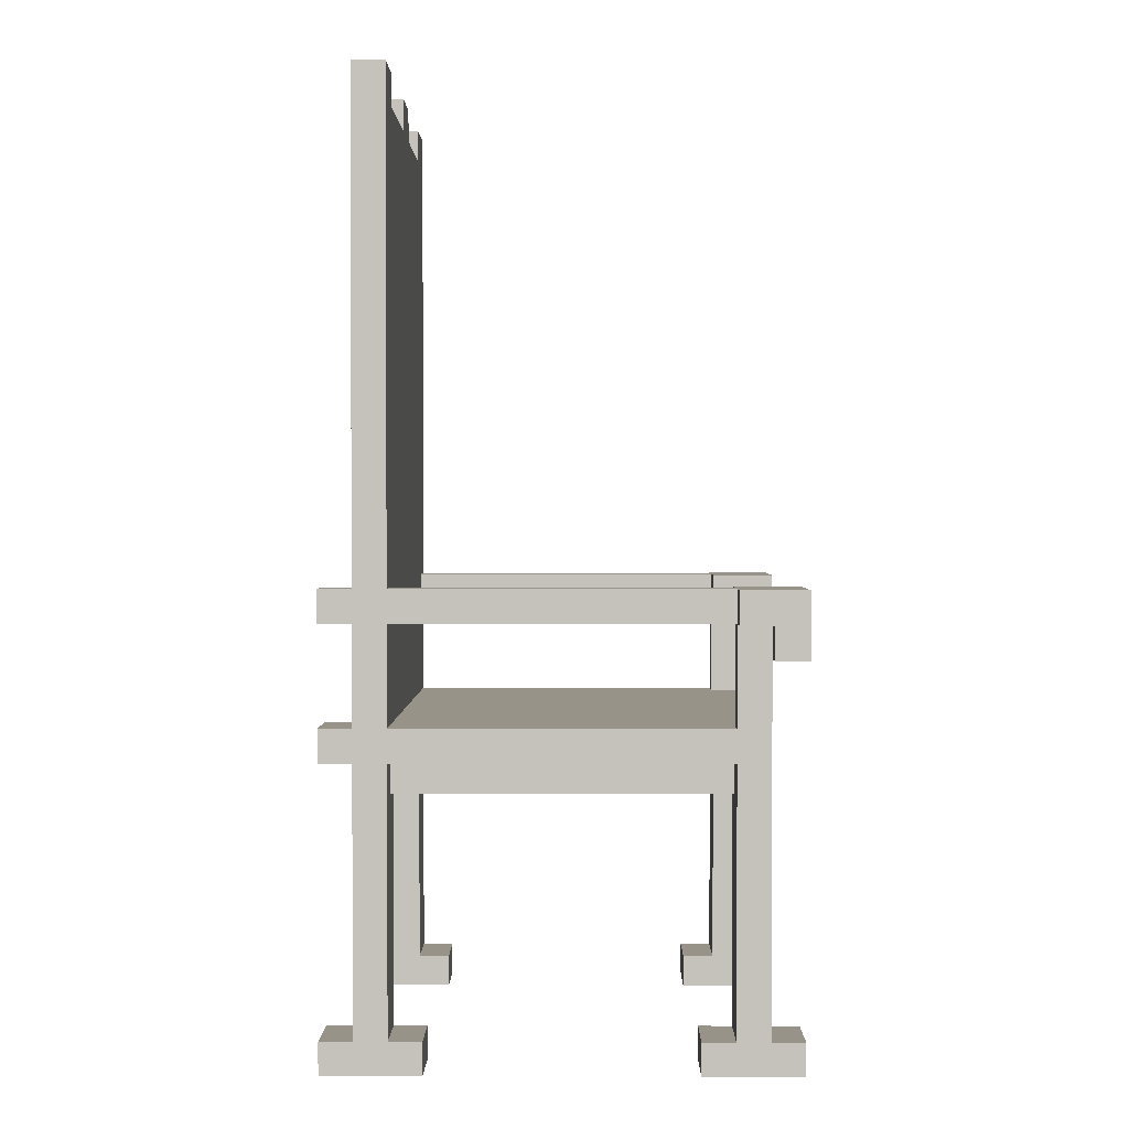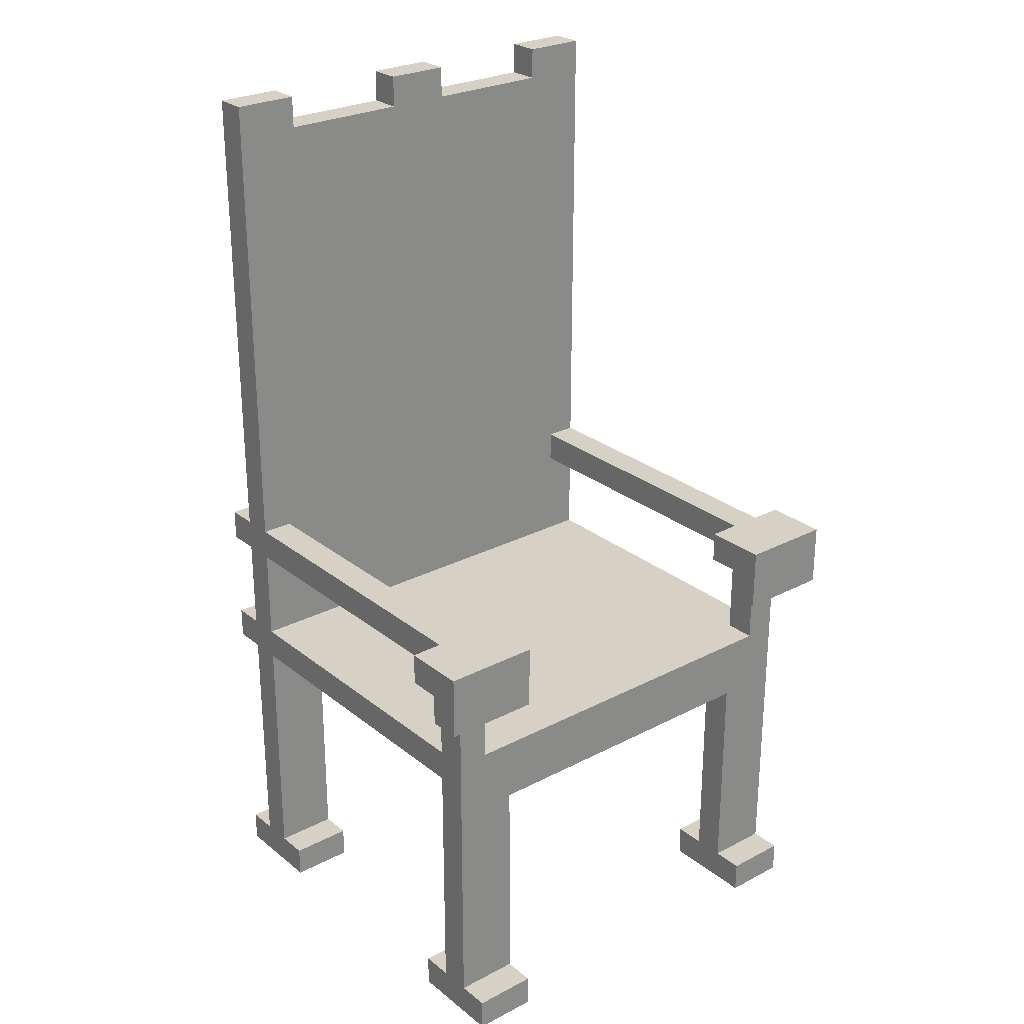
<metadata>
{"format":"obj","ext":"obj","renderer":"f3d","projection":"perspective","resolution":1024,"background":"white","views":[{"elev":1.6,"azim":90.6,"up":"+Y"},{"elev":26.6,"azim":140.8,"up":"+Y"}]}
</metadata>
<code>
o
v -0.8 -0.2 -0.6
v -0.8 -0.2 -0.7
v -0.8 -0.1 -0.5
v -0.8 -0.1 -0.6
v -0.8 0 -0.5
v -0.8 0 -0.7
v -0.7 -1.4 0.7
v -0.7 -1.4 0.4
v -0.7 -1.4 -0.4
v -0.7 -1.4 -0.7
v -0.7 -1.3 0.7
v -0.7 -1.3 0.6
v -0.7 -1.3 0.5
v -0.7 -1.3 0.4
v -0.7 -1.3 -0.4
v -0.7 -1.3 -0.5
v -0.7 -1.3 -0.6
v -0.7 -1.3 -0.7
v -0.7 -0.5 0.7
v -0.7 -0.5 0.6
v -0.7 -0.5 0.5
v -0.7 -0.5 -0.5
v -0.7 -0.4 0.7
v -0.7 -0.4 0.6
v -0.7 -0.4 0.5
v -0.7 -0.4 -0.5
v -0.7 -0.2 -0.6
v -0.7 -0.1 0.7
v -0.7 -0.1 0.6
v -0.7 -0.1 0.5
v -0.7 -0.1 -0.5
v -0.7 -0.1 -0.6
v -0.7 0 0.7
v -0.7 0 0.6
v -0.7 0 0.5
v -0.7 0 -0.5
v -0.7 1.5 0.6
v -0.7 1.5 0.5
v -0.6 -0.6 0.5
v -0.6 -0.6 -0.5
v -0.6 -0.5 0.5
v -0.6 -0.5 -0.5
v -0.1 1.4 0.6
v -0.1 1.4 0.5
v -0.1 1.5 0.6
v -0.1 1.5 0.5
v 0.5 -1.4 0.7
v 0.5 -1.4 0.4
v 0.5 -1.4 -0.4
v 0.5 -1.4 -0.7
v 0.5 -1.3 0.7
v 0.5 -1.3 0.6
v 0.5 -1.3 0.5
v 0.5 -1.3 0.4
v 0.5 -1.3 -0.4
v 0.5 -1.3 -0.5
v 0.5 -1.3 -0.6
v 0.5 -1.3 -0.7
v 0.5 -0.6 0.6
v 0.5 -0.6 0.5
v 0.5 -0.6 -0.5
v 0.5 -0.6 -0.6
v 0.5 -0.5 0.7
v 0.5 -0.5 0.6
v 0.5 -0.4 0.7
v 0.5 -0.4 0.6
v 0.5 -0.2 -0.6
v 0.5 -0.2 -0.7
v 0.5 -0.1 -0.5
v 0.5 -0.1 -0.6
v 0.5 0 -0.5
v 0.5 0 -0.7
v 0.5 1.4 0.6
v 0.5 1.4 0.5
v 0.5 1.5 0.6
v 0.5 1.5 0.5
v 0.6 -0.4 -0.5
v 0.6 -0.4 -0.6
v 0.6 -0.2 -0.6
v 0.6 -0.1 0.7
v 0.6 -0.1 0.6
v 0.6 -0.1 0.5
v 0.6 -0.1 -0.5
v 0.6 -0.1 -0.6
v 0.6 0 0.7
v 0.6 0 0.6
v 0.6 0 0.5
v 0.6 0 -0.5
v -0.6 -0.4 -0.5
v -0.6 -0.4 -0.6
v -0.6 -0.2 -0.6
v -0.6 -0.1 0.7
v -0.6 -0.1 0.6
v -0.6 -0.1 0.5
v -0.6 -0.1 -0.5
v -0.6 -0.1 -0.6
v -0.6 0 0.7
v -0.6 0 0.6
v -0.6 0 0.5
v -0.6 0 -0.5
v -0.5 -1.4 0.7
v -0.5 -1.4 0.4
v -0.5 -1.4 -0.4
v -0.5 -1.4 -0.7
v -0.5 -1.3 0.7
v -0.5 -1.3 0.6
v -0.5 -1.3 0.5
v -0.5 -1.3 0.4
v -0.5 -1.3 -0.4
v -0.5 -1.3 -0.5
v -0.5 -1.3 -0.6
v -0.5 -1.3 -0.7
v -0.5 -0.6 0.6
v -0.5 -0.6 0.5
v -0.5 -0.6 -0.5
v -0.5 -0.6 -0.6
v -0.5 -0.5 0.7
v -0.5 -0.5 0.6
v -0.5 -0.4 0.7
v -0.5 -0.4 0.6
v -0.5 -0.2 -0.6
v -0.5 -0.2 -0.7
v -0.5 -0.1 -0.5
v -0.5 -0.1 -0.6
v -0.5 0 -0.5
v -0.5 0 -0.7
v -0.5 1.4 0.6
v -0.5 1.4 0.5
v -0.5 1.5 0.6
v -0.5 1.5 0.5
v 0.1 1.4 0.6
v 0.1 1.4 0.5
v 0.1 1.5 0.6
v 0.1 1.5 0.5
v 0.6 -0.6 0.5
v 0.6 -0.6 -0.5
v 0.6 -0.5 0.5
v 0.6 -0.5 -0.5
v 0.7 -1.4 0.7
v 0.7 -1.4 0.4
v 0.7 -1.4 -0.4
v 0.7 -1.4 -0.7
v 0.7 -1.3 0.7
v 0.7 -1.3 0.6
v 0.7 -1.3 0.5
v 0.7 -1.3 0.4
v 0.7 -1.3 -0.4
v 0.7 -1.3 -0.5
v 0.7 -1.3 -0.6
v 0.7 -1.3 -0.7
v 0.7 -0.5 0.7
v 0.7 -0.5 0.6
v 0.7 -0.5 0.5
v 0.7 -0.5 -0.5
v 0.7 -0.4 0.7
v 0.7 -0.4 0.6
v 0.7 -0.4 0.5
v 0.7 -0.4 -0.5
v 0.7 -0.2 -0.6
v 0.7 -0.1 0.7
v 0.7 -0.1 0.6
v 0.7 -0.1 0.5
v 0.7 -0.1 -0.5
v 0.7 -0.1 -0.6
v 0.7 0 0.7
v 0.7 0 0.6
v 0.7 0 0.5
v 0.7 0 -0.5
v 0.7 1.5 0.6
v 0.7 1.5 0.5
v 0.8 -0.2 -0.6
v 0.8 -0.2 -0.7
v 0.8 -0.1 -0.5
v 0.8 -0.1 -0.6
v 0.8 0 -0.5
v 0.8 0 -0.7
v -0.7 -1.4 0.7
v -0.7 -1.3 0.7
v -0.7 -0.5 0.7
v -0.7 -0.4 0.7
v -0.7 -0.1 0.7
v -0.7 0 0.7
v -0.6 -0.1 0.7
v -0.6 0 0.7
v -0.5 -1.4 0.7
v -0.5 -1.3 0.7
v -0.5 -0.5 0.7
v -0.5 -0.4 0.7
v 0.5 -1.4 0.7
v 0.5 -1.3 0.7
v 0.5 -0.5 0.7
v 0.5 -0.4 0.7
v 0.6 -0.1 0.7
v 0.6 0 0.7
v 0.7 -1.4 0.7
v 0.7 -1.3 0.7
v 0.7 -0.5 0.7
v 0.7 -0.4 0.7
v 0.7 -0.1 0.7
v 0.7 0 0.7
v -0.7 -1.3 0.6
v -0.7 -0.5 0.6
v -0.7 -0.4 0.6
v -0.7 -0.1 0.6
v -0.7 0 0.6
v -0.7 1.5 0.6
v -0.6 -0.3 0.6
v -0.6 -0.1 0.6
v -0.6 0 0.6
v -0.6 1.3 0.6
v -0.5 -1.3 0.6
v -0.5 -0.6 0.6
v -0.5 -0.5 0.6
v -0.5 -0.4 0.6
v -0.5 -0.2 0.6
v -0.5 1.2 0.6
v -0.5 1.4 0.6
v -0.5 1.5 0.6
v -0.4 -0.1 0.6
v -0.4 1.1 0.6
v -0.1 1.4 0.6
v -0.1 1.5 0.6
v 0.1 1.4 0.6
v 0.1 1.5 0.6
v 0.4 -0.1 0.6
v 0.4 1.1 0.6
v 0.5 -1.3 0.6
v 0.5 -0.6 0.6
v 0.5 -0.5 0.6
v 0.5 -0.4 0.6
v 0.5 -0.2 0.6
v 0.5 1.2 0.6
v 0.5 1.4 0.6
v 0.5 1.5 0.6
v 0.6 -0.3 0.6
v 0.6 -0.1 0.6
v 0.6 0 0.6
v 0.6 1.3 0.6
v 0.7 -1.3 0.6
v 0.7 -0.5 0.6
v 0.7 -0.4 0.6
v 0.7 -0.1 0.6
v 0.7 0 0.6
v 0.7 1.5 0.6
v -0.7 -1.4 -0.4
v -0.7 -1.3 -0.4
v -0.5 -1.4 -0.4
v -0.5 -1.3 -0.4
v 0.5 -1.4 -0.4
v 0.5 -1.3 -0.4
v 0.7 -1.4 -0.4
v 0.7 -1.3 -0.4
v -0.8 -0.1 -0.5
v -0.8 0 -0.5
v -0.7 -1.3 -0.5
v -0.7 -0.5 -0.5
v -0.7 -0.4 -0.5
v -0.7 -0.1 -0.5
v -0.7 0 -0.5
v -0.6 -0.6 -0.5
v -0.6 -0.5 -0.5
v -0.6 -0.4 -0.5
v -0.6 -0.1 -0.5
v -0.6 0 -0.5
v -0.5 -1.3 -0.5
v -0.5 -0.6 -0.5
v -0.5 -0.1 -0.5
v -0.5 0 -0.5
v 0.5 -1.3 -0.5
v 0.5 -0.6 -0.5
v 0.5 -0.1 -0.5
v 0.5 0 -0.5
v 0.6 -0.6 -0.5
v 0.6 -0.5 -0.5
v 0.6 -0.4 -0.5
v 0.6 -0.1 -0.5
v 0.6 0 -0.5
v 0.7 -1.3 -0.5
v 0.7 -0.5 -0.5
v 0.7 -0.4 -0.5
v 0.7 -0.1 -0.5
v 0.7 0 -0.5
v 0.8 -0.1 -0.5
v 0.8 0 -0.5
v -0.8 -0.2 -0.6
v -0.8 -0.1 -0.6
v -0.7 -0.2 -0.6
v -0.7 -0.1 -0.6
v -0.6 -0.2 -0.6
v -0.6 -0.1 -0.6
v -0.5 -0.2 -0.6
v -0.5 -0.1 -0.6
v 0.5 -0.2 -0.6
v 0.5 -0.1 -0.6
v 0.6 -0.2 -0.6
v 0.6 -0.1 -0.6
v 0.7 -0.2 -0.6
v 0.7 -0.1 -0.6
v 0.8 -0.2 -0.6
v 0.8 -0.1 -0.6
v -0.7 -1.3 0.5
v -0.7 -0.5 0.5
v -0.7 -0.4 0.5
v -0.7 -0.1 0.5
v -0.7 0 0.5
v -0.7 1.5 0.5
v -0.6 -0.6 0.5
v -0.6 -0.5 0.5
v -0.6 -0.4 0.5
v -0.6 -0.3 0.5
v -0.6 -0.1 0.5
v -0.6 0 0.5
v -0.6 1.3 0.5
v -0.5 -1.3 0.5
v -0.5 -0.6 0.5
v -0.5 -0.2 0.5
v -0.5 1.2 0.5
v -0.5 1.4 0.5
v -0.5 1.5 0.5
v -0.4 -0.1 0.5
v -0.4 1.1 0.5
v -0.1 1.4 0.5
v -0.1 1.5 0.5
v 0.1 1.4 0.5
v 0.1 1.5 0.5
v 0.4 -0.1 0.5
v 0.4 1.1 0.5
v 0.5 -1.3 0.5
v 0.5 -0.6 0.5
v 0.5 -0.2 0.5
v 0.5 1.2 0.5
v 0.5 1.4 0.5
v 0.5 1.5 0.5
v 0.6 -0.6 0.5
v 0.6 -0.5 0.5
v 0.6 -0.4 0.5
v 0.6 -0.3 0.5
v 0.6 -0.1 0.5
v 0.6 0 0.5
v 0.6 1.3 0.5
v 0.7 -1.3 0.5
v 0.7 -0.5 0.5
v 0.7 -0.4 0.5
v 0.7 -0.1 0.5
v 0.7 0 0.5
v 0.7 1.5 0.5
v -0.7 -1.4 0.4
v -0.7 -1.3 0.4
v -0.5 -1.4 0.4
v -0.5 -1.3 0.4
v 0.5 -1.4 0.4
v 0.5 -1.3 0.4
v 0.7 -1.4 0.4
v 0.7 -1.3 0.4
v -0.7 -1.3 -0.6
v -0.7 -0.2 -0.6
v -0.6 -0.5 -0.6
v -0.6 -0.4 -0.6
v -0.6 -0.2 -0.6
v -0.5 -1.3 -0.6
v -0.5 -0.6 -0.6
v 0.5 -1.3 -0.6
v 0.5 -0.6 -0.6
v 0.6 -0.5 -0.6
v 0.6 -0.4 -0.6
v 0.6 -0.2 -0.6
v 0.7 -1.3 -0.6
v 0.7 -0.2 -0.6
v -0.8 -0.2 -0.7
v -0.8 0 -0.7
v -0.7 -1.4 -0.7
v -0.7 -1.3 -0.7
v -0.5 -1.4 -0.7
v -0.5 -1.3 -0.7
v -0.5 -0.2 -0.7
v -0.5 0 -0.7
v 0.5 -1.4 -0.7
v 0.5 -1.3 -0.7
v 0.5 -0.2 -0.7
v 0.5 0 -0.7
v 0.7 -1.4 -0.7
v 0.7 -1.3 -0.7
v 0.8 -0.2 -0.7
v 0.8 0 -0.7
v -0.7 -1.4 0.7
v -0.5 -1.4 0.7
v 0.5 -1.4 0.7
v 0.7 -1.4 0.7
v -0.7 -1.4 0.4
v -0.5 -1.4 0.4
v 0.5 -1.4 0.4
v 0.7 -1.4 0.4
v -0.7 -1.4 -0.4
v -0.5 -1.4 -0.4
v 0.5 -1.4 -0.4
v 0.7 -1.4 -0.4
v -0.7 -1.4 -0.7
v -0.5 -1.4 -0.7
v 0.5 -1.4 -0.7
v 0.7 -1.4 -0.7
v -0.5 -0.6 0.6
v 0.5 -0.6 0.6
v -0.6 -0.6 0.5
v -0.5 -0.6 0.5
v 0.5 -0.6 0.5
v 0.6 -0.6 0.5
v -0.6 -0.6 -0.5
v -0.5 -0.6 -0.5
v 0.5 -0.6 -0.5
v 0.6 -0.6 -0.5
v -0.5 -0.6 -0.6
v 0.5 -0.6 -0.6
v -0.7 -0.5 0.7
v -0.5 -0.5 0.7
v 0.5 -0.5 0.7
v 0.7 -0.5 0.7
v -0.7 -0.5 0.6
v -0.5 -0.5 0.6
v 0.5 -0.5 0.6
v 0.7 -0.5 0.6
v -0.7 -0.5 0.5
v -0.6 -0.5 0.5
v 0.6 -0.5 0.5
v 0.7 -0.5 0.5
v -0.7 -0.5 -0.5
v -0.6 -0.5 -0.5
v 0.6 -0.5 -0.5
v 0.7 -0.5 -0.5
v -0.8 -0.2 -0.6
v -0.7 -0.2 -0.6
v -0.6 -0.2 -0.6
v -0.5 -0.2 -0.6
v 0.5 -0.2 -0.6
v 0.6 -0.2 -0.6
v 0.7 -0.2 -0.6
v 0.8 -0.2 -0.6
v -0.8 -0.2 -0.7
v -0.5 -0.2 -0.7
v 0.5 -0.2 -0.7
v 0.8 -0.2 -0.7
v -0.7 -0.1 0.7
v -0.6 -0.1 0.7
v 0.6 -0.1 0.7
v 0.7 -0.1 0.7
v -0.7 -0.1 0.6
v -0.6 -0.1 0.6
v 0.6 -0.1 0.6
v 0.7 -0.1 0.6
v -0.7 -0.1 0.5
v -0.6 -0.1 0.5
v 0.6 -0.1 0.5
v 0.7 -0.1 0.5
v -0.8 -0.1 -0.5
v -0.7 -0.1 -0.5
v -0.6 -0.1 -0.5
v -0.5 -0.1 -0.5
v 0.5 -0.1 -0.5
v 0.6 -0.1 -0.5
v 0.7 -0.1 -0.5
v 0.8 -0.1 -0.5
v -0.8 -0.1 -0.6
v -0.7 -0.1 -0.6
v -0.6 -0.1 -0.6
v -0.5 -0.1 -0.6
v 0.5 -0.1 -0.6
v 0.6 -0.1 -0.6
v 0.7 -0.1 -0.6
v 0.8 -0.1 -0.6
v -0.7 -1.3 0.7
v -0.5 -1.3 0.7
v 0.5 -1.3 0.7
v 0.7 -1.3 0.7
v -0.7 -1.3 0.6
v -0.5 -1.3 0.6
v 0.5 -1.3 0.6
v 0.7 -1.3 0.6
v -0.7 -1.3 0.5
v -0.5 -1.3 0.5
v 0.5 -1.3 0.5
v 0.7 -1.3 0.5
v -0.7 -1.3 0.4
v -0.5 -1.3 0.4
v 0.5 -1.3 0.4
v 0.7 -1.3 0.4
v -0.7 -1.3 -0.4
v -0.5 -1.3 -0.4
v 0.5 -1.3 -0.4
v 0.7 -1.3 -0.4
v -0.7 -1.3 -0.5
v -0.5 -1.3 -0.5
v 0.5 -1.3 -0.5
v 0.7 -1.3 -0.5
v -0.7 -1.3 -0.6
v -0.5 -1.3 -0.6
v 0.5 -1.3 -0.6
v 0.7 -1.3 -0.6
v -0.7 -1.3 -0.7
v -0.5 -1.3 -0.7
v 0.5 -1.3 -0.7
v 0.7 -1.3 -0.7
v -0.7 -0.4 0.7
v -0.5 -0.4 0.7
v 0.5 -0.4 0.7
v 0.7 -0.4 0.7
v -0.7 -0.4 0.6
v -0.5 -0.4 0.6
v 0.5 -0.4 0.6
v 0.7 -0.4 0.6
v -0.7 -0.4 0.5
v -0.6 -0.4 0.5
v 0.6 -0.4 0.5
v 0.7 -0.4 0.5
v -0.4 -0.4 0.4
v 0.4 -0.4 0.4
v -0.3 -0.4 0.3
v 0.3 -0.4 0.3
v -0.3 -0.4 -0.3
v 0.3 -0.4 -0.3
v -0.4 -0.4 -0.4
v 0.4 -0.4 -0.4
v -0.7 -0.4 -0.5
v -0.6 -0.4 -0.5
v 0.6 -0.4 -0.5
v 0.7 -0.4 -0.5
v -0.6 -0.4 -0.6
v 0.6 -0.4 -0.6
v -0.7 0 0.7
v -0.6 0 0.7
v 0.6 0 0.7
v 0.7 0 0.7
v -0.7 0 0.6
v -0.6 0 0.6
v 0.6 0 0.6
v 0.7 0 0.6
v -0.7 0 0.5
v -0.6 0 0.5
v 0.6 0 0.5
v 0.7 0 0.5
v -0.8 0 -0.5
v -0.7 0 -0.5
v -0.6 0 -0.5
v -0.5 0 -0.5
v 0.5 0 -0.5
v 0.6 0 -0.5
v 0.7 0 -0.5
v 0.8 0 -0.5
v -0.8 0 -0.7
v -0.5 0 -0.7
v 0.5 0 -0.7
v 0.8 0 -0.7
v -0.5 1.4 0.6
v -0.1 1.4 0.6
v 0.1 1.4 0.6
v 0.5 1.4 0.6
v -0.5 1.4 0.5
v -0.1 1.4 0.5
v 0.1 1.4 0.5
v 0.5 1.4 0.5
v -0.7 1.5 0.6
v -0.5 1.5 0.6
v -0.1 1.5 0.6
v 0.1 1.5 0.6
v 0.5 1.5 0.6
v 0.7 1.5 0.6
v -0.7 1.5 0.5
v -0.5 1.5 0.5
v -0.1 1.5 0.5
v 0.1 1.5 0.5
v 0.5 1.5 0.5
v 0.7 1.5 0.5
f 4 2 1
f 5 4 3
f 6 2 4
f 6 4 5
f 11 8 7
f 12 8 11
f 13 8 12
f 14 8 13
f 15 10 9
f 16 10 15
f 17 10 16
f 18 10 17
f 20 13 12
f 21 13 20
f 22 17 16
f 23 21 20
f 23 22 21
f 23 20 19
f 24 22 23
f 25 22 24
f 26 17 22
f 26 22 25
f 27 17 26
f 29 25 24
f 30 25 29
f 31 27 26
f 32 27 31
f 33 30 29
f 33 29 28
f 33 31 30
f 34 31 33
f 35 31 34
f 36 31 35
f 37 35 34
f 38 35 37
f 41 40 39
f 42 40 41
f 45 44 43
f 46 44 45
f 51 48 47
f 52 48 51
f 53 48 52
f 54 48 53
f 55 50 49
f 56 50 55
f 57 50 56
f 58 50 57
f 59 53 52
f 60 53 59
f 61 57 56
f 62 57 61
f 65 64 63
f 66 64 65
f 70 68 67
f 71 70 69
f 72 68 70
f 72 70 71
f 75 74 73
f 76 74 75
f 79 78 77
f 83 79 77
f 84 79 83
f 85 81 80
f 86 81 85
f 87 83 82
f 88 83 87
f 89 90 91
f 89 91 95
f 95 91 96
f 92 93 97
f 97 93 98
f 94 95 99
f 99 95 100
f 101 102 105
f 105 102 106
f 106 102 107
f 107 102 108
f 103 104 109
f 109 104 110
f 110 104 111
f 111 104 112
f 106 107 113
f 113 107 114
f 110 111 115
f 115 111 116
f 117 118 119
f 119 118 120
f 121 122 124
f 123 124 125
f 124 122 126
f 125 124 126
f 127 128 129
f 129 128 130
f 131 132 133
f 133 132 134
f 135 136 137
f 137 136 138
f 139 140 143
f 143 140 144
f 144 140 145
f 145 140 146
f 141 142 147
f 147 142 148
f 148 142 149
f 149 142 150
f 144 145 152
f 152 145 153
f 148 149 154
f 152 153 155
f 153 154 155
f 151 152 155
f 155 154 156
f 156 154 157
f 154 149 158
f 157 154 158
f 158 149 159
f 156 157 161
f 161 157 162
f 158 159 163
f 163 159 164
f 161 162 165
f 160 161 165
f 162 163 165
f 165 163 166
f 166 163 167
f 167 163 168
f 166 167 169
f 169 167 170
f 171 172 174
f 173 174 175
f 174 172 176
f 175 174 176
f 183 182 181
f 184 182 183
f 185 178 177
f 186 178 185
f 187 180 179
f 188 180 187
f 195 190 189
f 196 190 195
f 197 192 191
f 198 192 197
f 199 194 193
f 200 194 199
f 207 204 203
f 208 204 207
f 209 206 205
f 210 206 209
f 211 202 201
f 212 202 211
f 213 202 212
f 214 207 203
f 215 208 207
f 215 209 208
f 215 210 209
f 216 210 215
f 217 206 210
f 218 206 217
f 219 216 215
f 220 216 219
f 221 217 210
f 223 221 210
f 223 222 221
f 224 222 223
f 225 219 215
f 225 220 219
f 226 216 220
f 226 220 225
f 228 213 212
f 229 214 213
f 229 213 228
f 230 207 214
f 230 214 229
f 231 215 207
f 231 225 215
f 231 226 225
f 232 210 216
f 232 226 231
f 232 216 226
f 233 223 210
f 235 231 207
f 235 207 230
f 235 232 231
f 236 232 235
f 237 232 236
f 238 234 233
f 238 232 237
f 238 233 210
f 238 210 232
f 239 228 227
f 239 229 228
f 240 229 239
f 241 236 235
f 241 235 230
f 242 236 241
f 243 238 237
f 244 234 238
f 244 238 243
f 247 246 245
f 248 246 247
f 251 250 249
f 252 250 251
f 258 254 253
f 259 254 258
f 260 256 255
f 261 256 260
f 262 258 257
f 263 258 262
f 265 260 255
f 266 260 265
f 267 264 263
f 268 264 267
f 273 270 269
f 276 272 271
f 277 272 276
f 278 274 273
f 278 273 269
f 279 274 278
f 280 276 275
f 281 276 280
f 283 282 281
f 284 282 283
f 287 286 285
f 288 286 287
f 291 290 289
f 292 290 291
f 295 294 293
f 296 294 295
f 299 298 297
f 300 298 299
f 301 302 307
f 307 302 308
f 303 304 309
f 309 304 310
f 310 304 311
f 305 306 312
f 312 306 313
f 301 307 314
f 314 307 315
f 310 311 316
f 312 313 316
f 311 312 316
f 316 313 317
f 313 306 318
f 318 306 319
f 316 317 320
f 320 317 321
f 313 318 322
f 313 322 324
f 322 323 324
f 324 323 325
f 316 320 326
f 320 321 326
f 321 317 327
f 326 321 327
f 310 316 330
f 316 326 330
f 326 327 330
f 317 313 331
f 330 327 331
f 327 317 331
f 313 324 332
f 328 329 334
f 309 310 336
f 310 330 337
f 336 310 337
f 330 331 337
f 337 331 338
f 338 331 339
f 332 333 340
f 339 331 340
f 331 313 340
f 313 332 340
f 334 335 341
f 328 334 341
f 341 335 342
f 337 338 343
f 336 337 343
f 343 338 344
f 339 340 345
f 340 333 346
f 345 340 346
f 347 348 349
f 349 348 350
f 351 352 353
f 353 352 354
f 355 356 357
f 357 356 358
f 358 356 359
f 355 357 360
f 360 357 361
f 361 357 363
f 357 358 364
f 362 363 364
f 363 357 364
f 364 358 365
f 362 364 367
f 365 366 367
f 364 365 367
f 367 366 368
f 371 372 373
f 373 372 374
f 369 370 375
f 375 370 376
f 377 378 381
f 381 378 382
f 379 380 383
f 383 380 384
f 389 386 385
f 390 386 389
f 391 388 387
f 392 388 391
f 397 394 393
f 398 394 397
f 399 396 395
f 400 396 399
f 404 402 401
f 405 402 404
f 407 404 403
f 407 406 405
f 407 405 404
f 408 406 407
f 409 406 408
f 410 406 409
f 411 409 408
f 412 409 411
f 417 414 413
f 418 414 417
f 419 416 415
f 420 416 419
f 425 422 421
f 426 422 425
f 427 424 423
f 428 424 427
f 437 430 429
f 437 431 430
f 437 432 431
f 438 432 437
f 439 436 435
f 439 435 434
f 439 434 433
f 440 436 439
f 445 442 441
f 446 442 445
f 447 444 443
f 448 444 447
f 454 450 449
f 455 450 454
f 458 452 451
f 459 452 458
f 461 454 453
f 462 454 461
f 463 456 455
f 464 456 463
f 465 458 457
f 466 458 465
f 467 460 459
f 468 460 467
f 469 470 473
f 473 470 474
f 471 472 475
f 475 472 476
f 477 478 481
f 481 478 482
f 479 480 483
f 483 480 484
f 485 486 489
f 489 486 490
f 487 488 491
f 491 488 492
f 493 494 497
f 497 494 498
f 495 496 499
f 499 496 500
f 501 502 505
f 505 502 506
f 503 504 507
f 507 504 508
f 510 511 513
f 513 511 514
f 513 514 515
f 515 514 516
f 513 515 517
f 515 516 517
f 516 514 518
f 517 516 518
f 510 513 519
f 513 517 519
f 517 518 519
f 518 514 520
f 519 518 520
f 514 511 520
f 509 510 521
f 510 519 522
f 521 510 522
f 519 520 522
f 520 511 523
f 522 520 523
f 511 512 523
f 523 512 524
f 522 523 525
f 525 523 526
f 527 528 531
f 531 528 532
f 529 530 533
f 533 530 534
f 535 536 540
f 540 536 541
f 537 538 544
f 544 538 545
f 541 542 547
f 539 540 547
f 540 541 547
f 547 542 548
f 544 545 549
f 545 546 549
f 543 544 549
f 549 546 550
f 551 552 555
f 555 552 556
f 553 554 557
f 557 554 558
f 559 560 565
f 565 560 566
f 561 562 567
f 567 562 568
f 563 564 569
f 569 564 570

</code>
